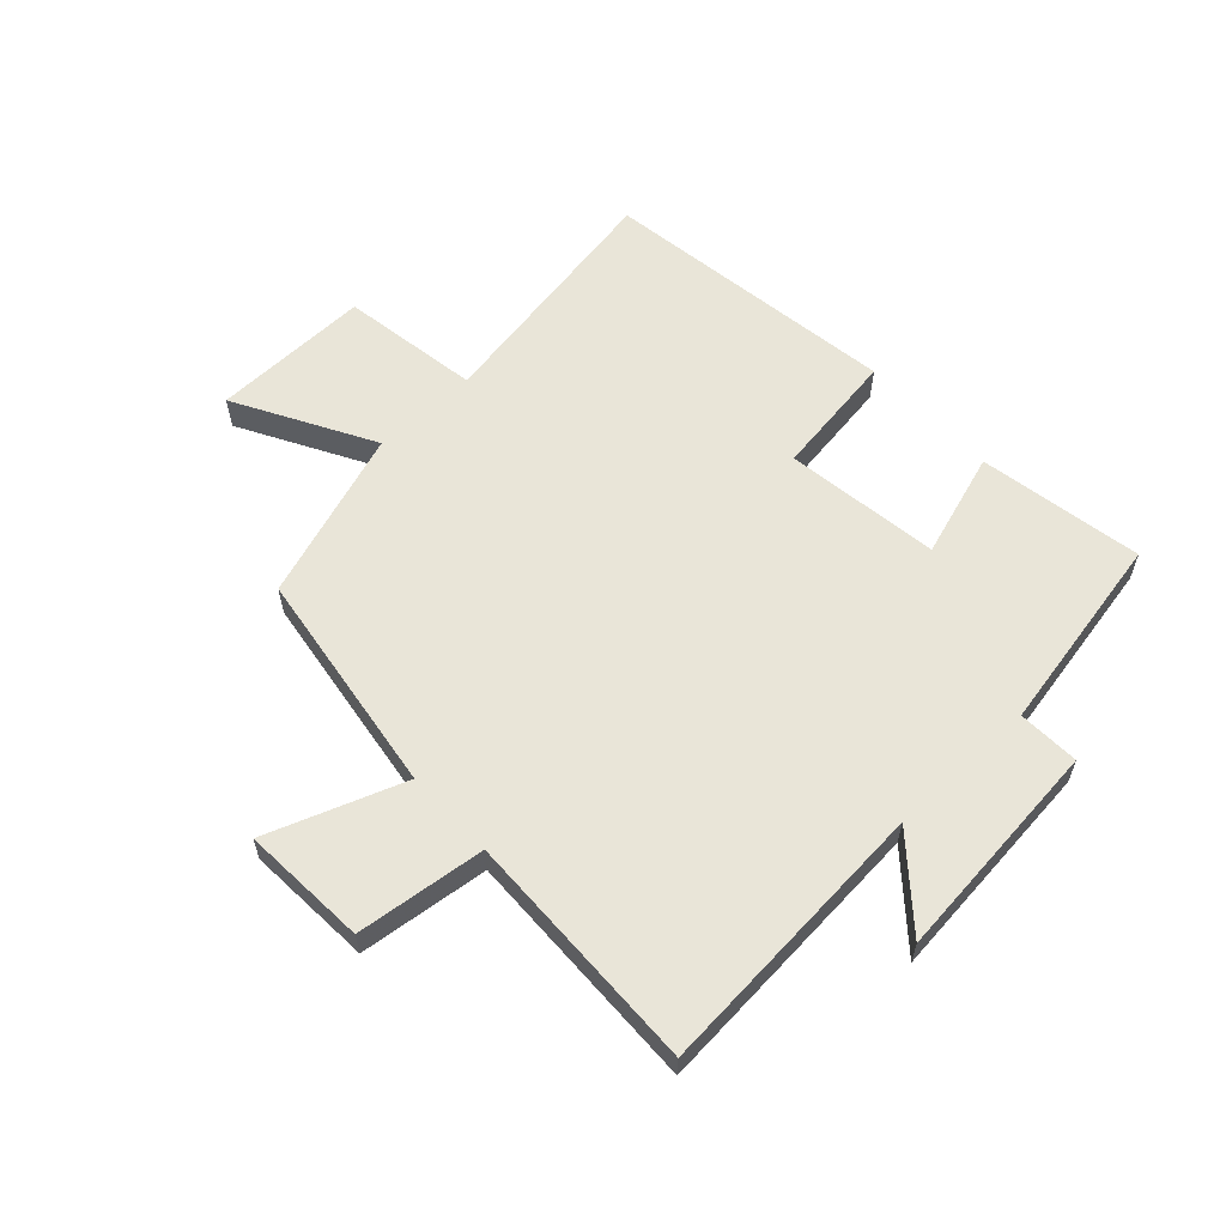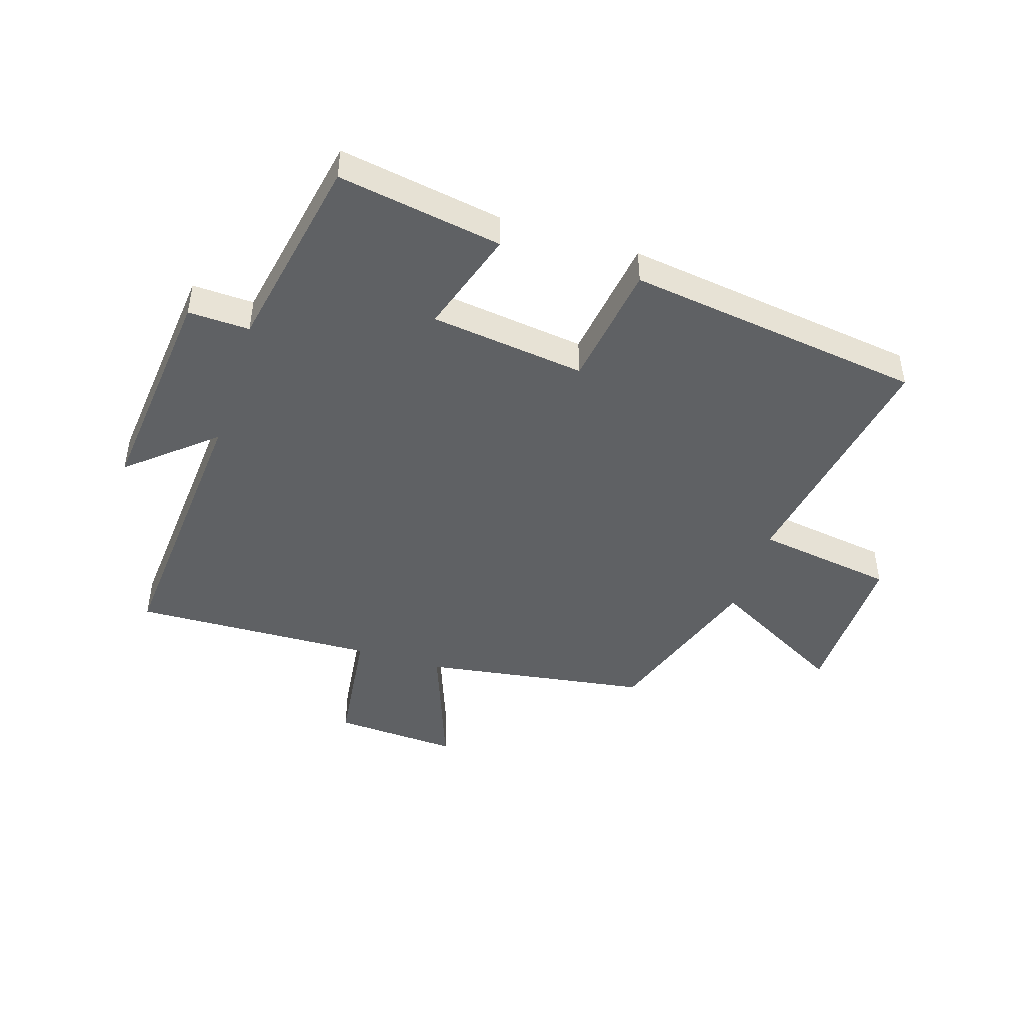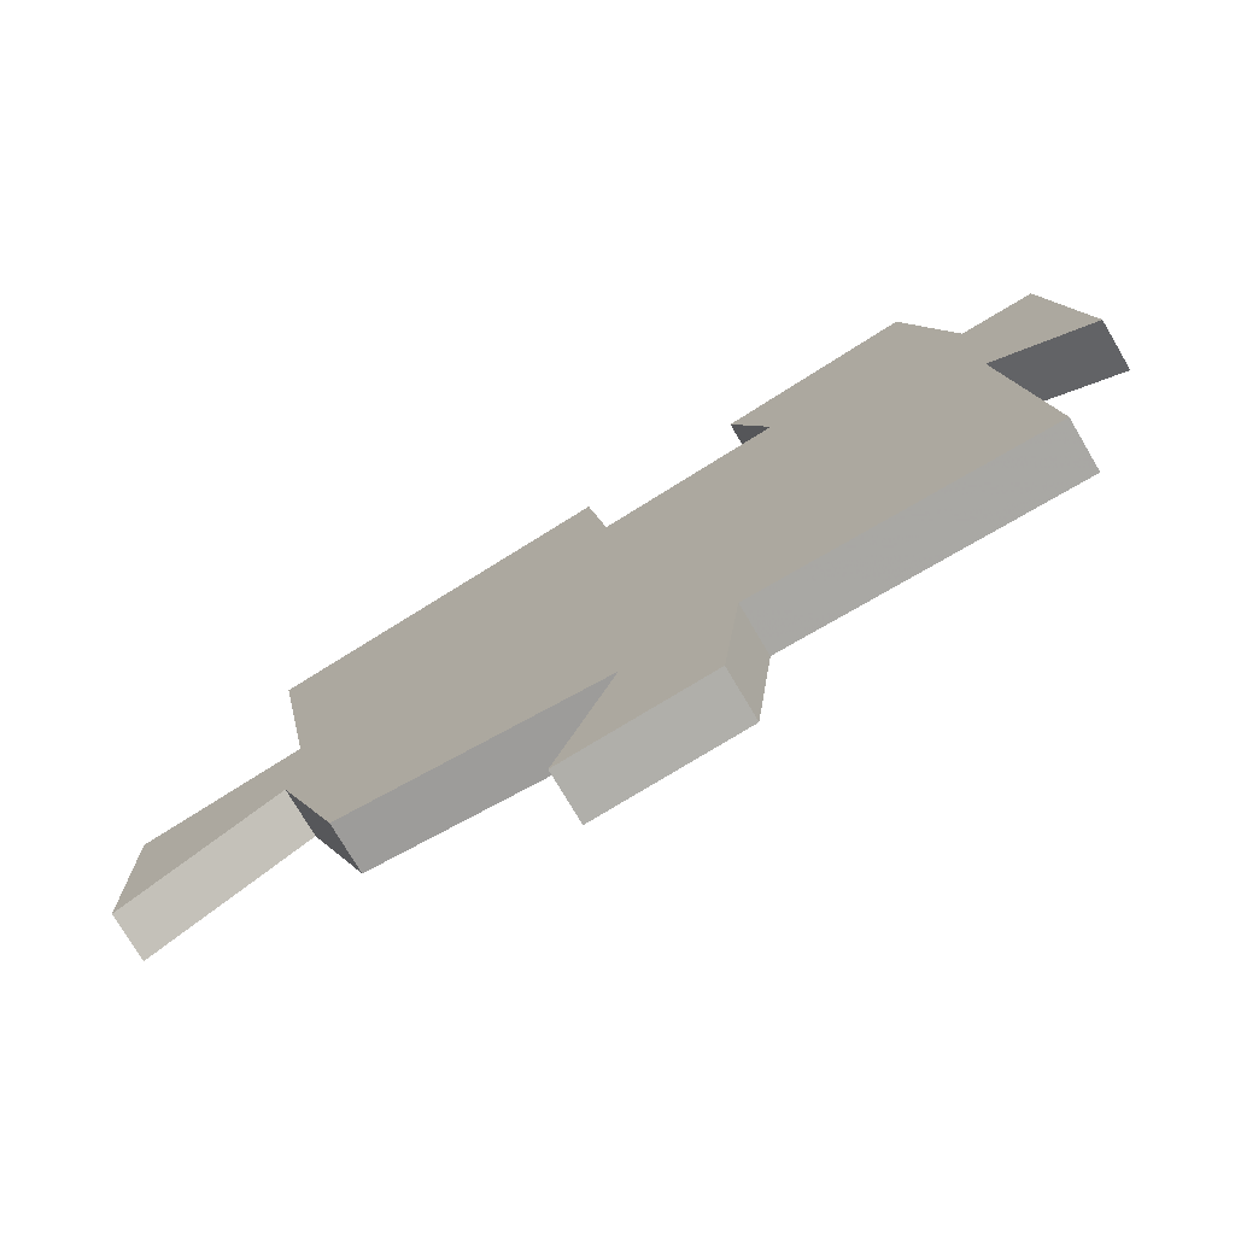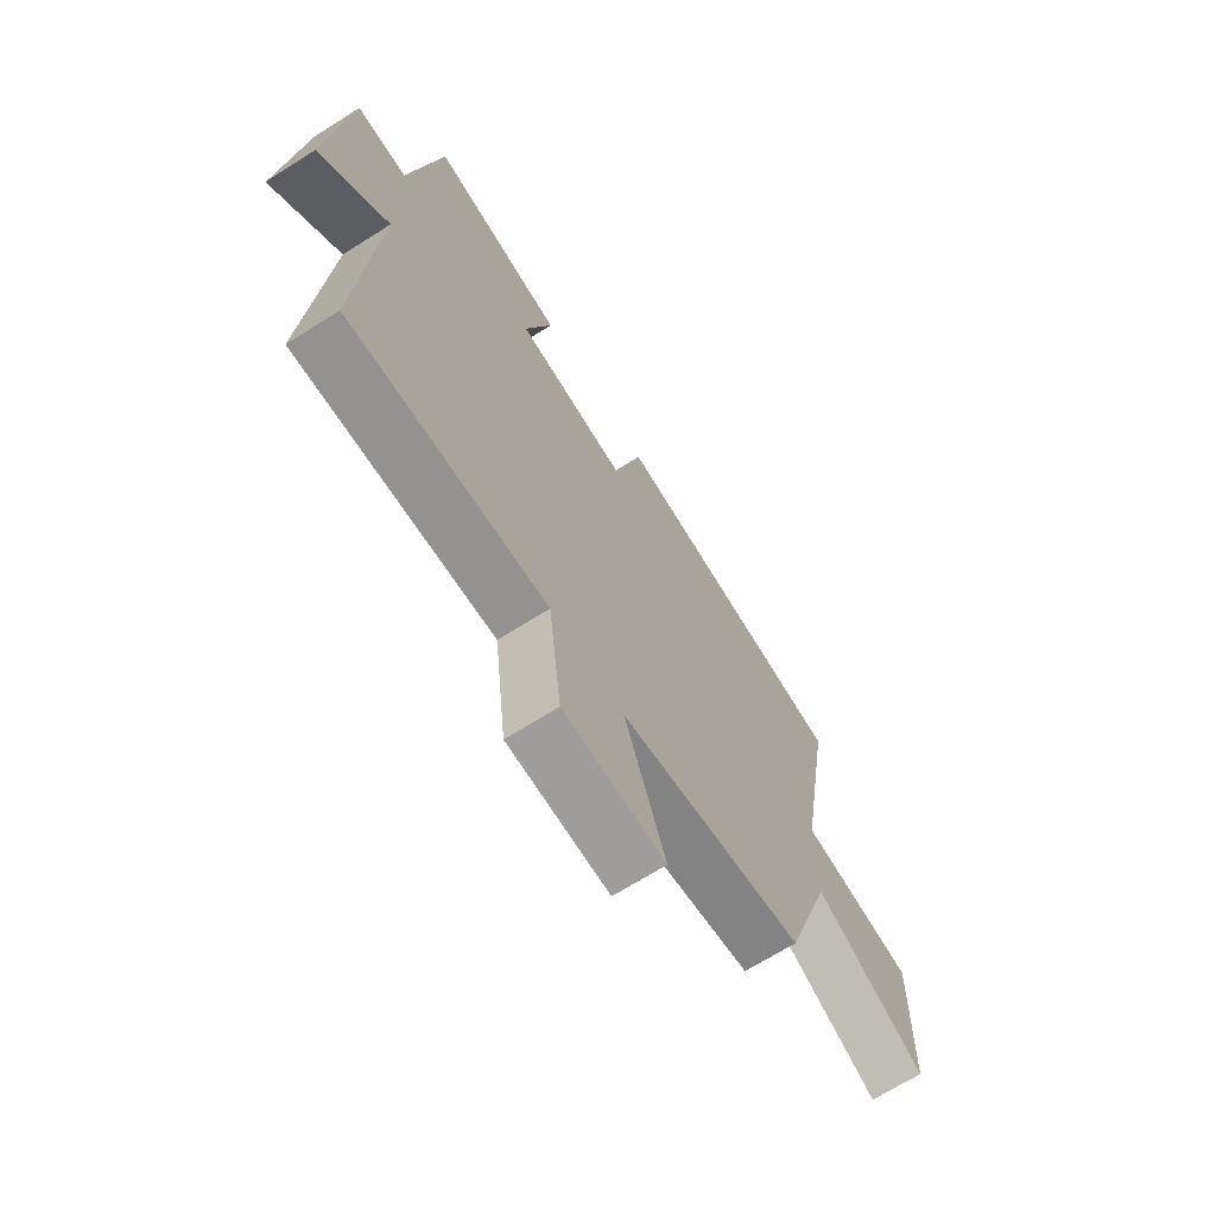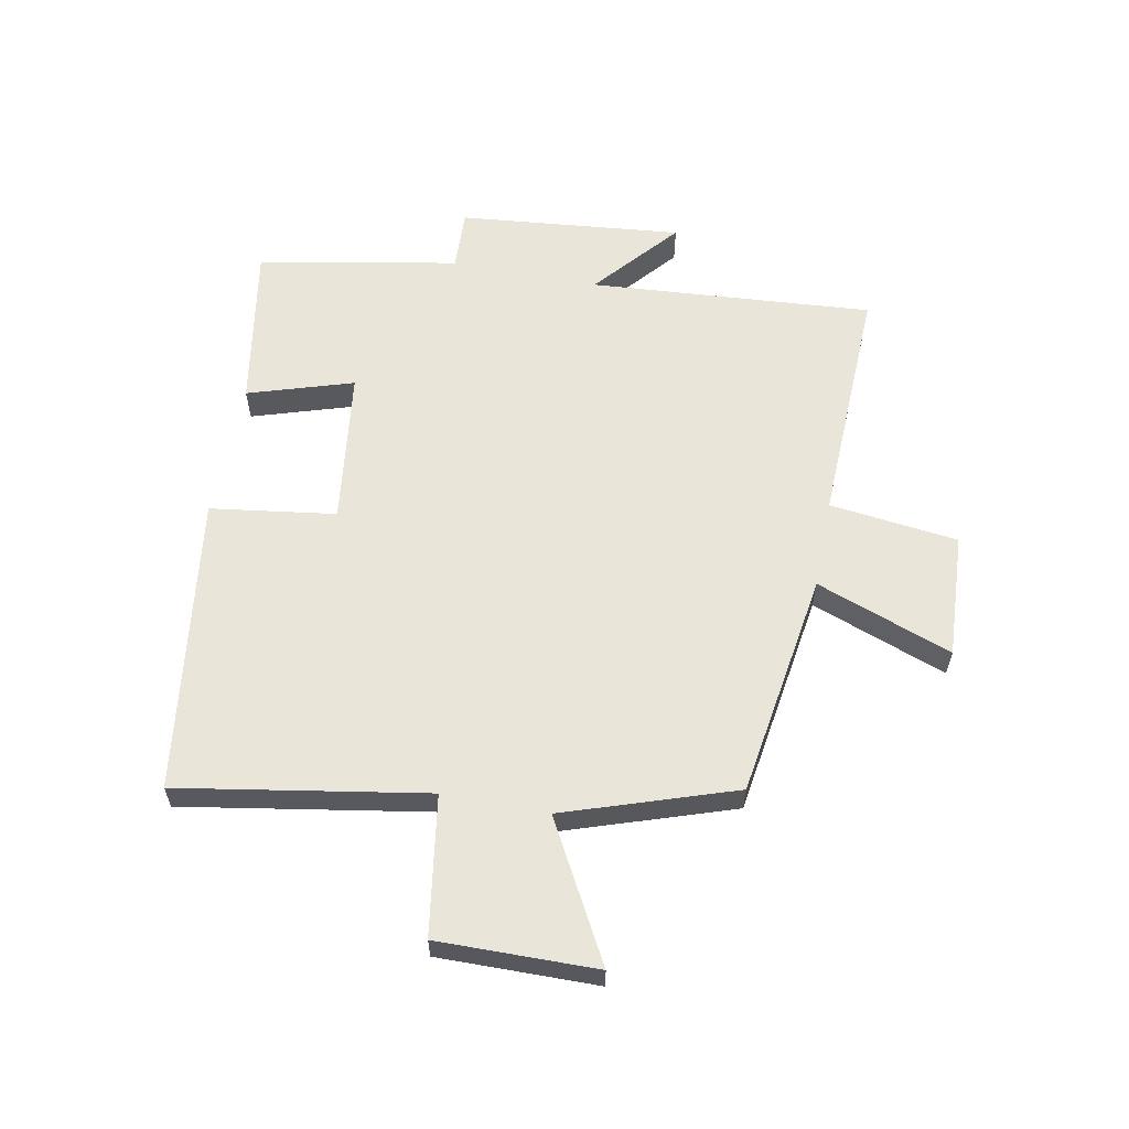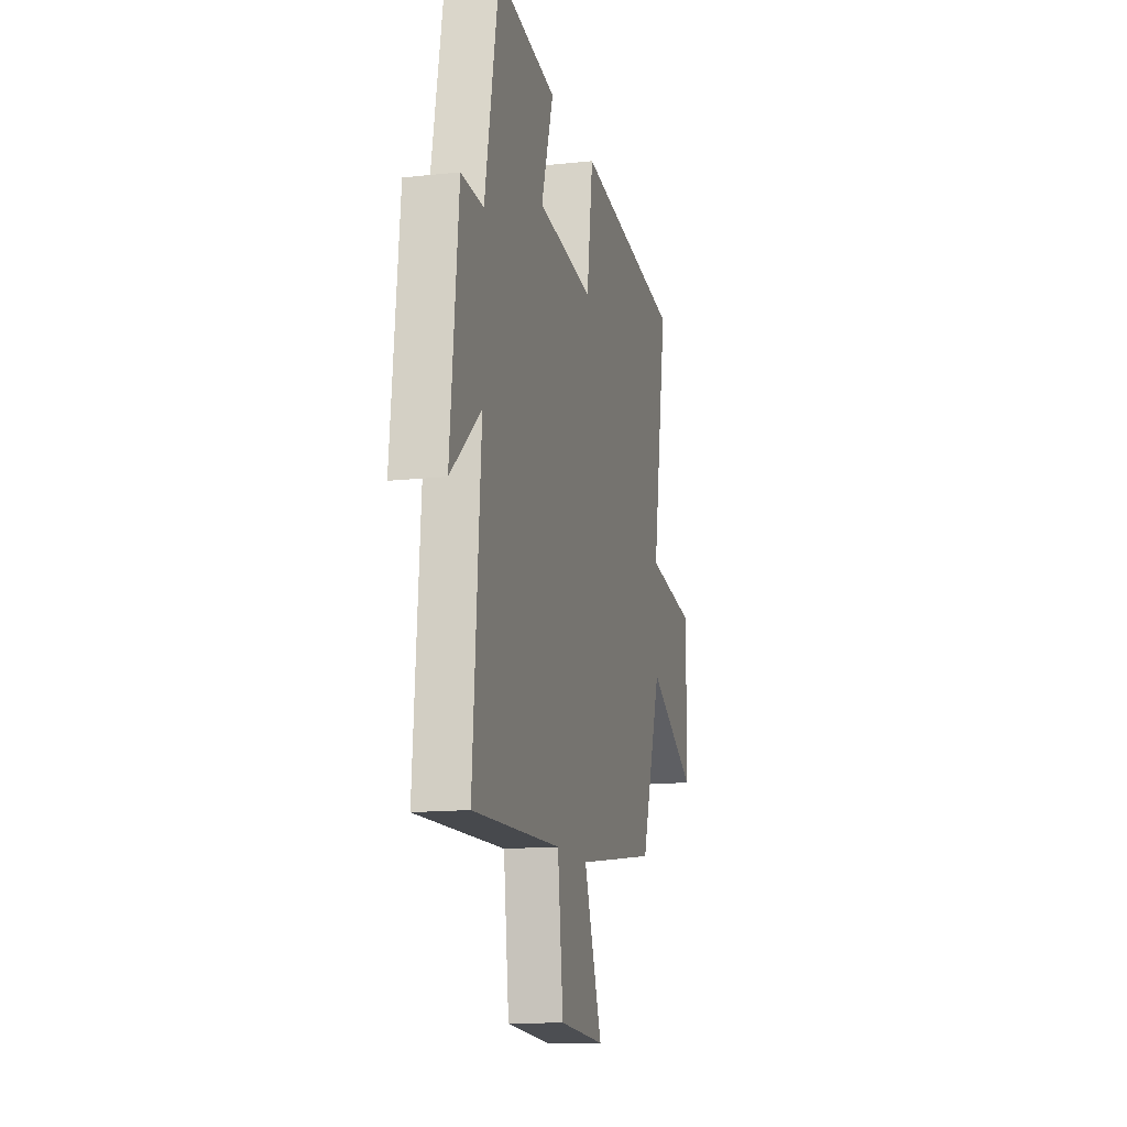
<metadata>
{"format":"obj","ext":"obj","renderer":"f3d","projection":"perspective","resolution":1024,"background":"white","views":[{"elev":59.7,"azim":-133.0,"up":"+Y"},{"elev":-45.5,"azim":-17.6,"up":"+Y"},{"elev":-76.0,"azim":-149.4,"up":"+Z"},{"elev":-67.9,"azim":-57.6,"up":"+Z"},{"elev":59.7,"azim":101.0,"up":"+Y"},{"elev":-13.8,"azim":-76.4,"up":"+Z"}]}
</metadata>
<code>
v 0.404 0.07 -0.443
v 0.024 0.07 -0.5
v 0.108 0.07 -0.728
v -0.102 0.07 -0.716
v -0.128 0.07 -0.5
v -0.536 0.07 -0.513
v -0.5 0.07 -0.038
v -0.641 0.07 -0.158
v -0.603 0.07 0.216
v -0.5 0.07 0.212
v -0.436 0.07 0.547
v -0.161 0.07 0.5
v -0.217 0.07 0.324
v 0.043 0.07 0.29
v 0.073 0.07 0.5
v 0.571 0.07 0.431
v 0.5 0.07 0.017
v 0.733 0.07 -0.019
v 0.729 0.07 -0.285
v 0.5 0.07 -0.159
v 0.404 0 -0.443
v 0.024 0 -0.5
v 0.108 0 -0.728
v -0.102 0 -0.716
v -0.128 0 -0.5
v -0.536 0 -0.513
v -0.5 0 -0.038
v -0.641 0 -0.158
v -0.603 0 0.216
v -0.5 0 0.212
v -0.436 0 0.547
v -0.161 0 0.5
v -0.217 0 0.324
v 0.043 0 0.29
v 0.073 0 0.5
v 0.571 0 0.431
v 0.5 0 0.017
v 0.733 0 -0.019
v 0.729 0 -0.285
v 0.5 0 -0.159
f 17 18 19 20
f 17 20 1 2
f 16 17 2
f 15 16 2
f 14 15 2
f 13 14 2
f 10 11 12 13
f 10 13 2
f 7 8 9 10
f 7 10 2 3
f 5 6 7
f 5 7 3
f 3 4 5
f 40 39 38 37
f 22 21 40 37
f 22 37 36
f 22 36 35
f 22 35 34
f 22 34 33
f 33 32 31 30
f 22 33 30
f 30 29 28 27
f 23 22 30 27
f 27 26 25
f 23 27 25
f 25 24 23
f 1 21 22 2
f 2 22 23 3
f 3 23 24 4
f 4 24 25 5
f 5 25 26 6
f 6 26 27 7
f 7 27 28 8
f 8 28 29 9
f 9 29 30 10
f 10 30 31 11
f 11 31 32 12
f 12 32 33 13
f 13 33 34 14
f 14 34 35 15
f 15 35 36 16
f 16 36 37 17
f 17 37 38 18
f 18 38 39 19
f 19 39 40 20
f 20 40 21 1

</code>
